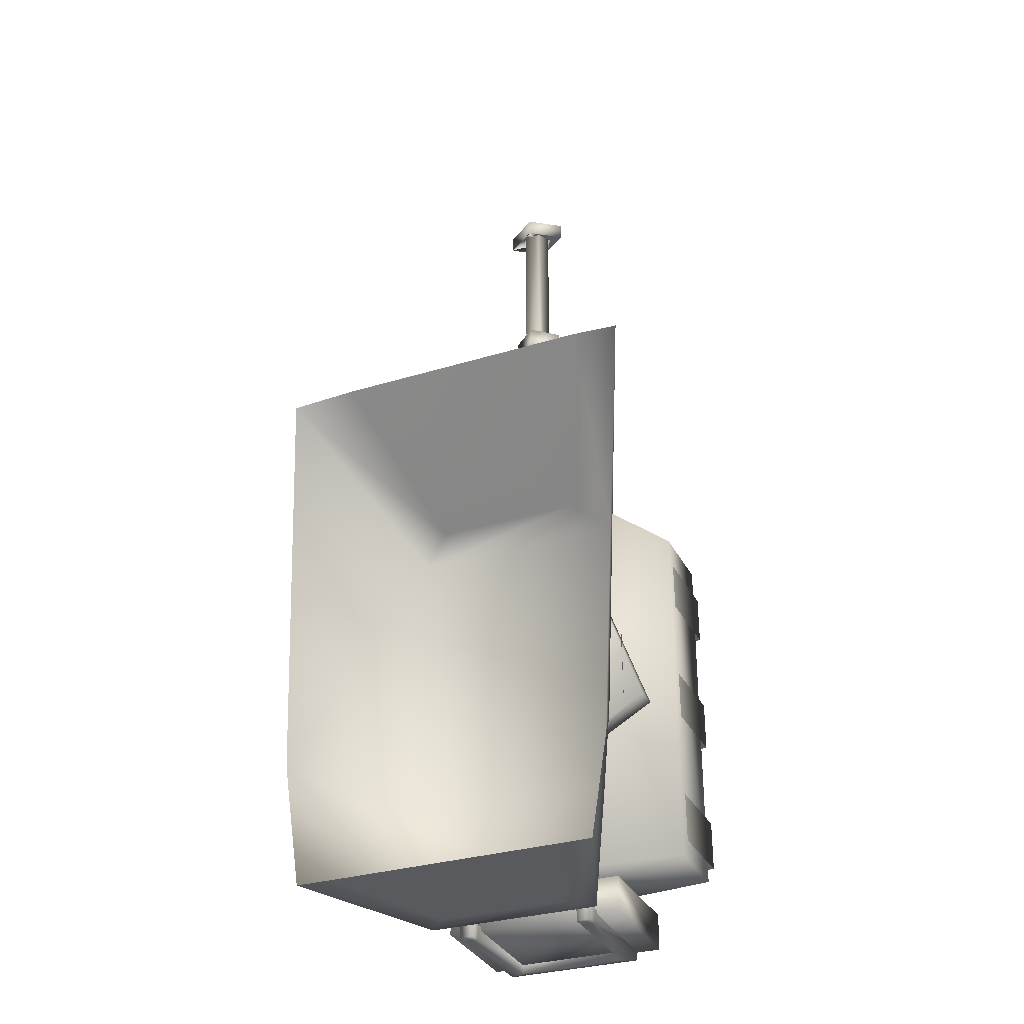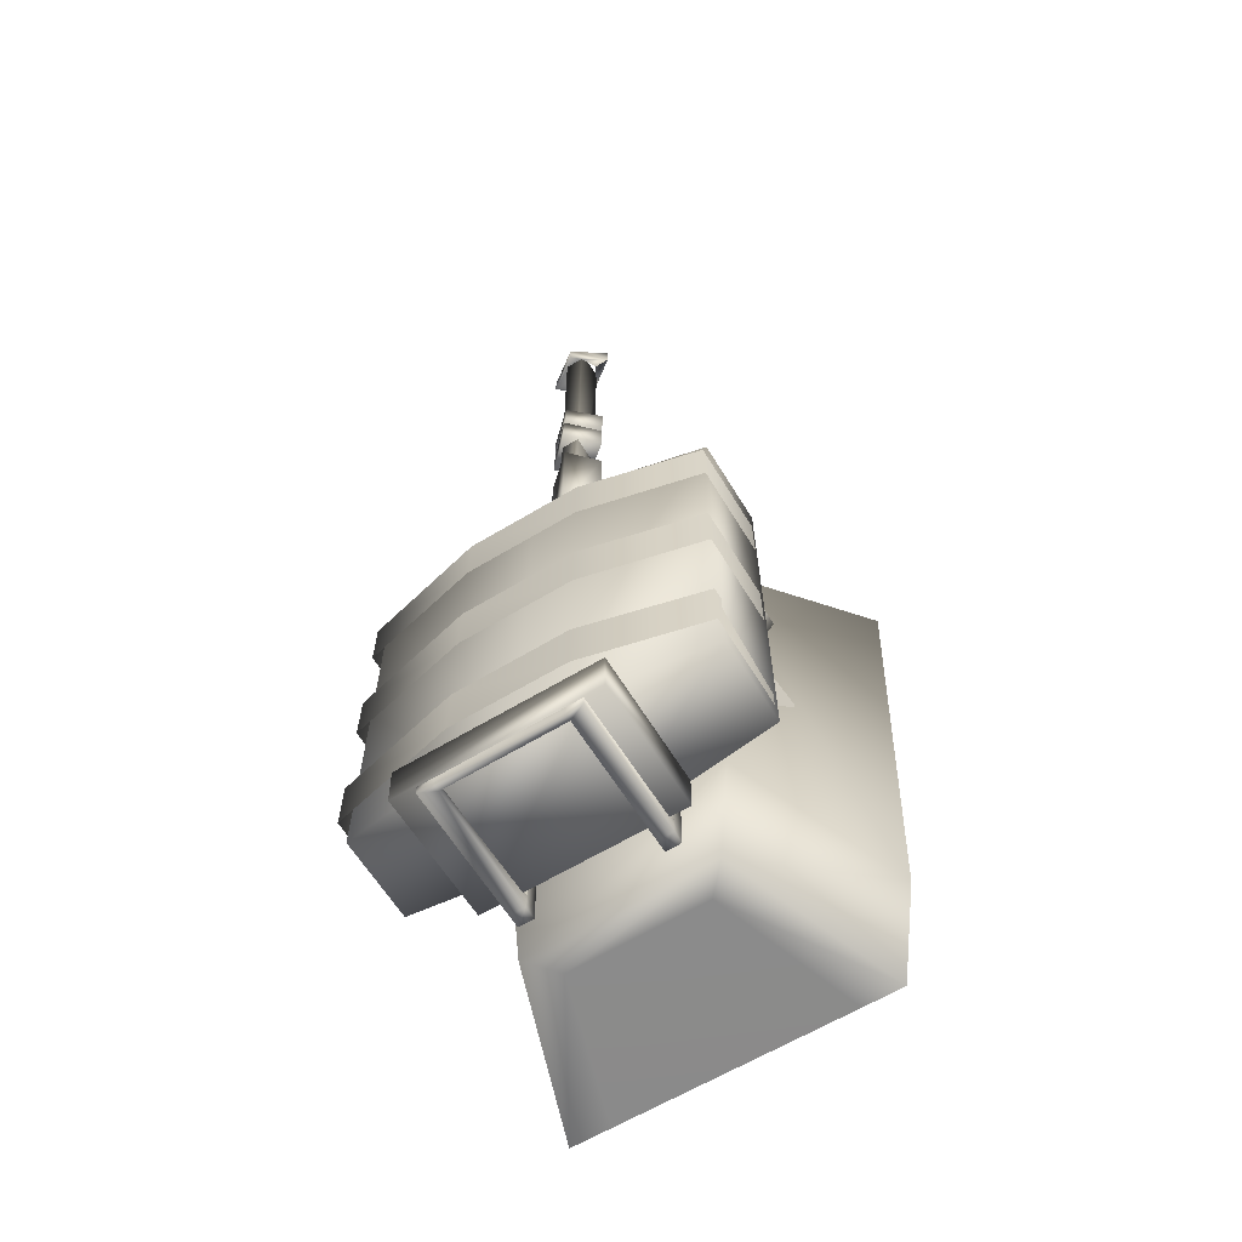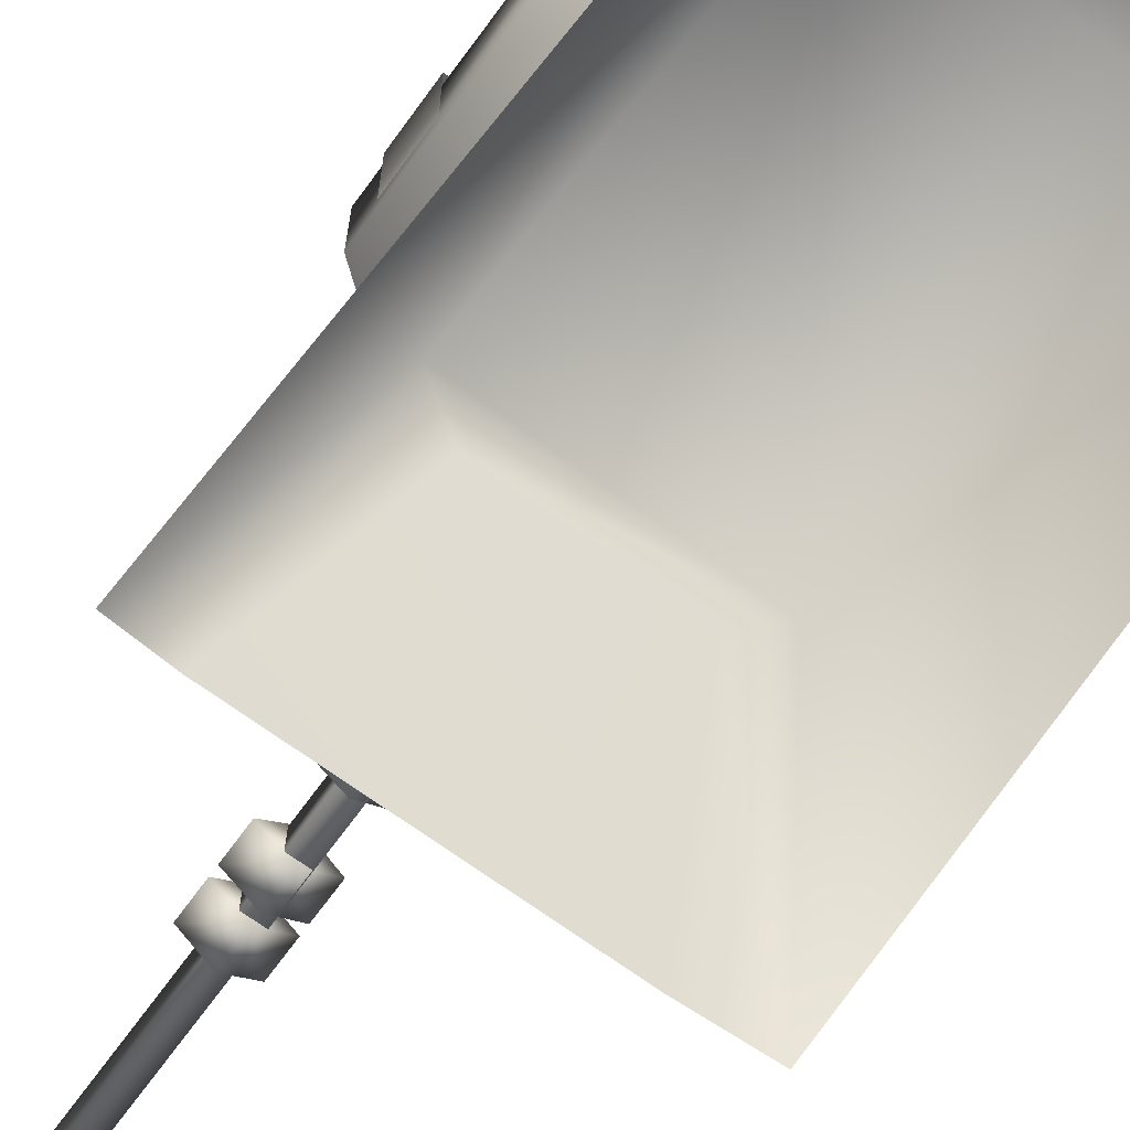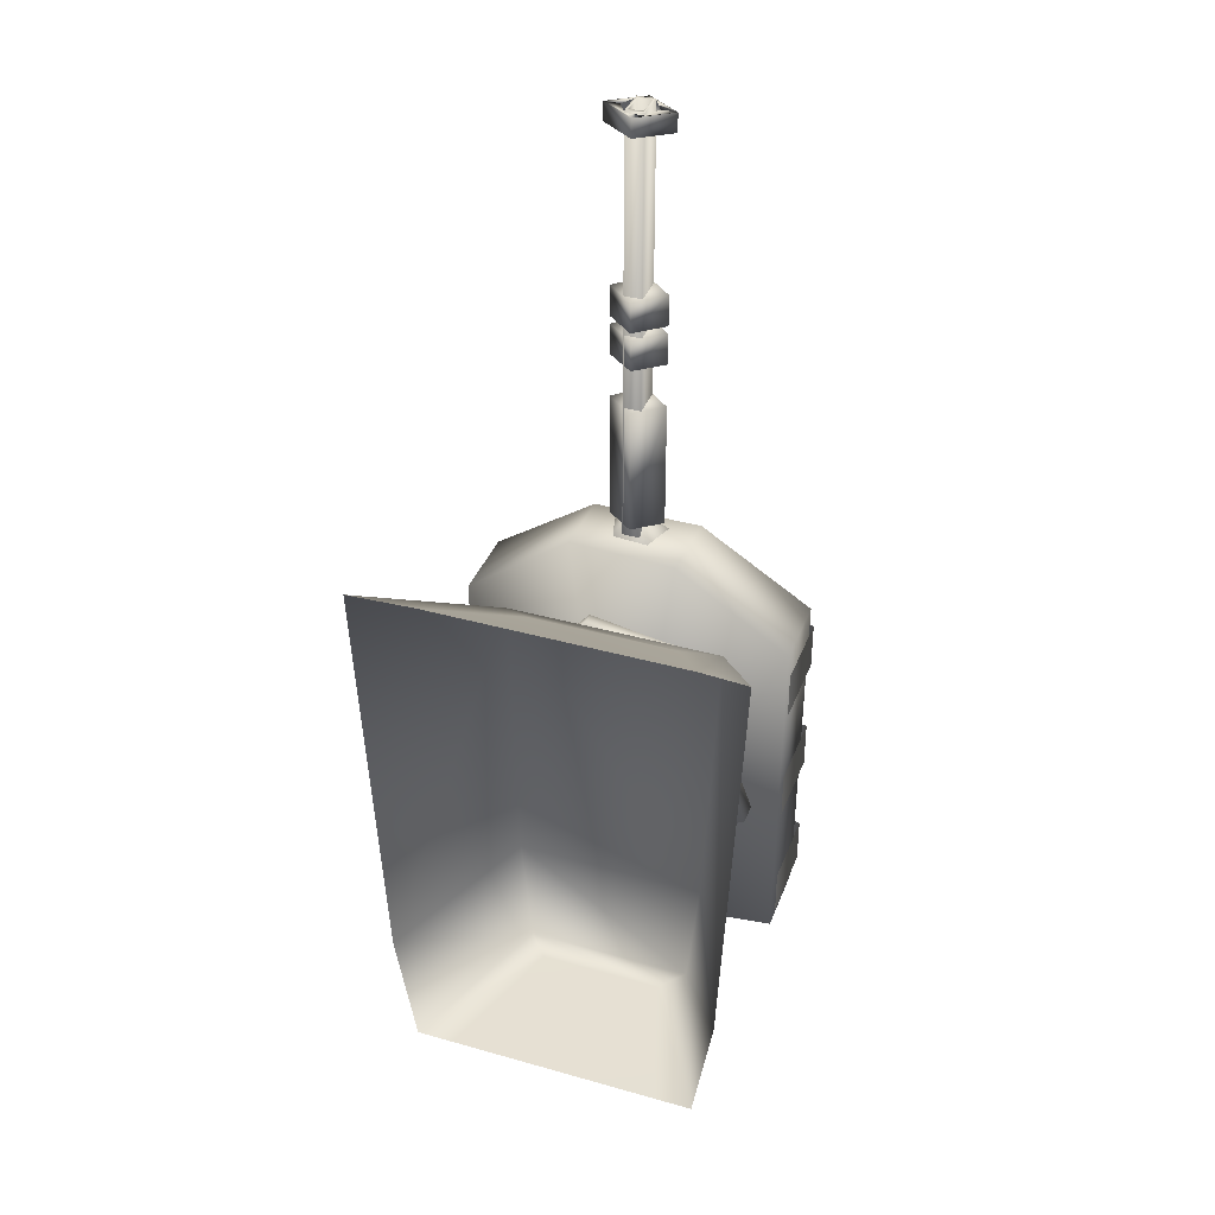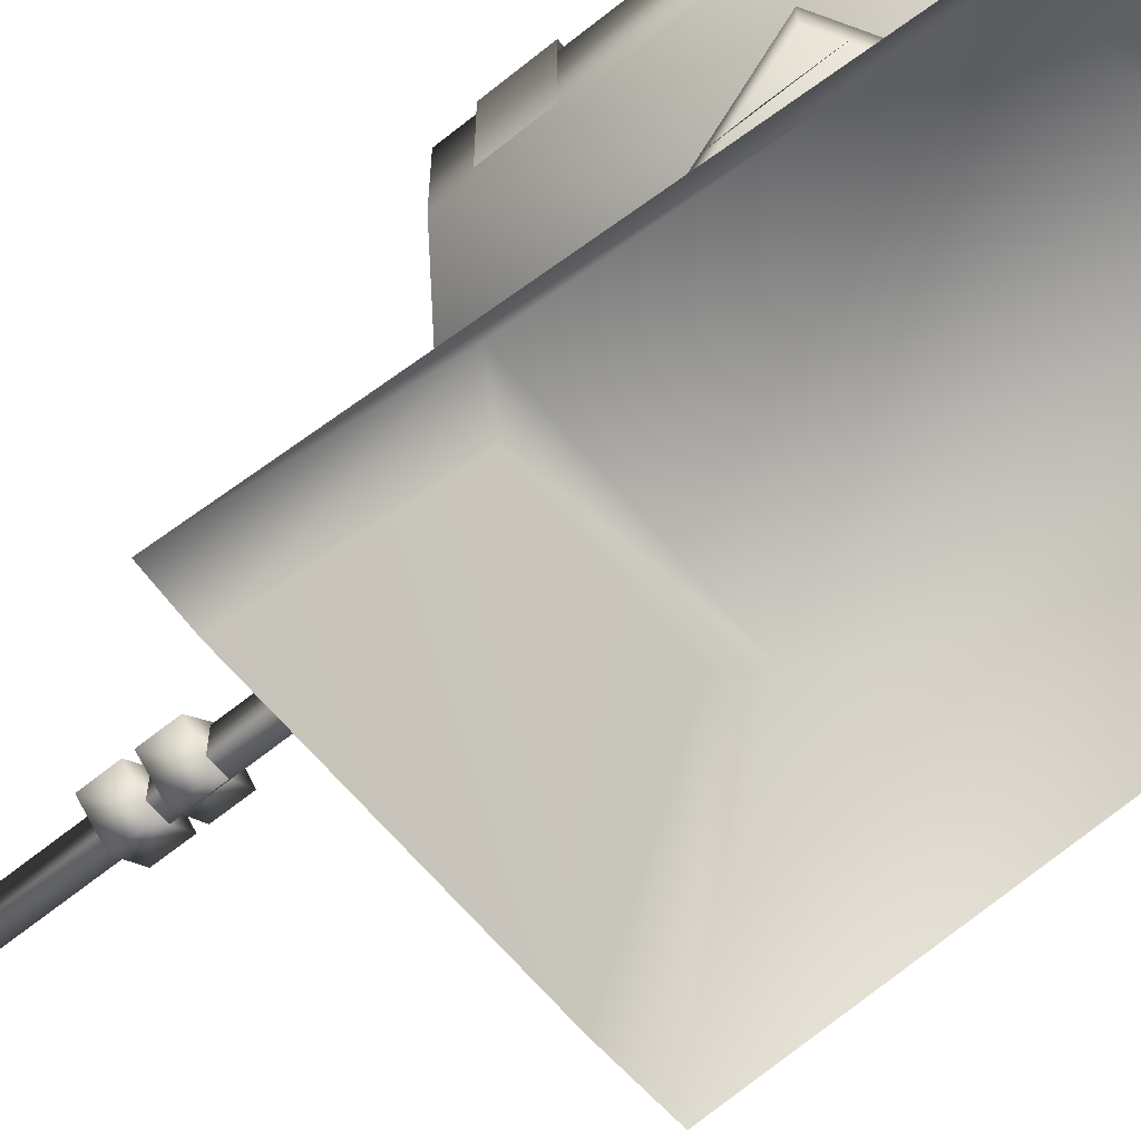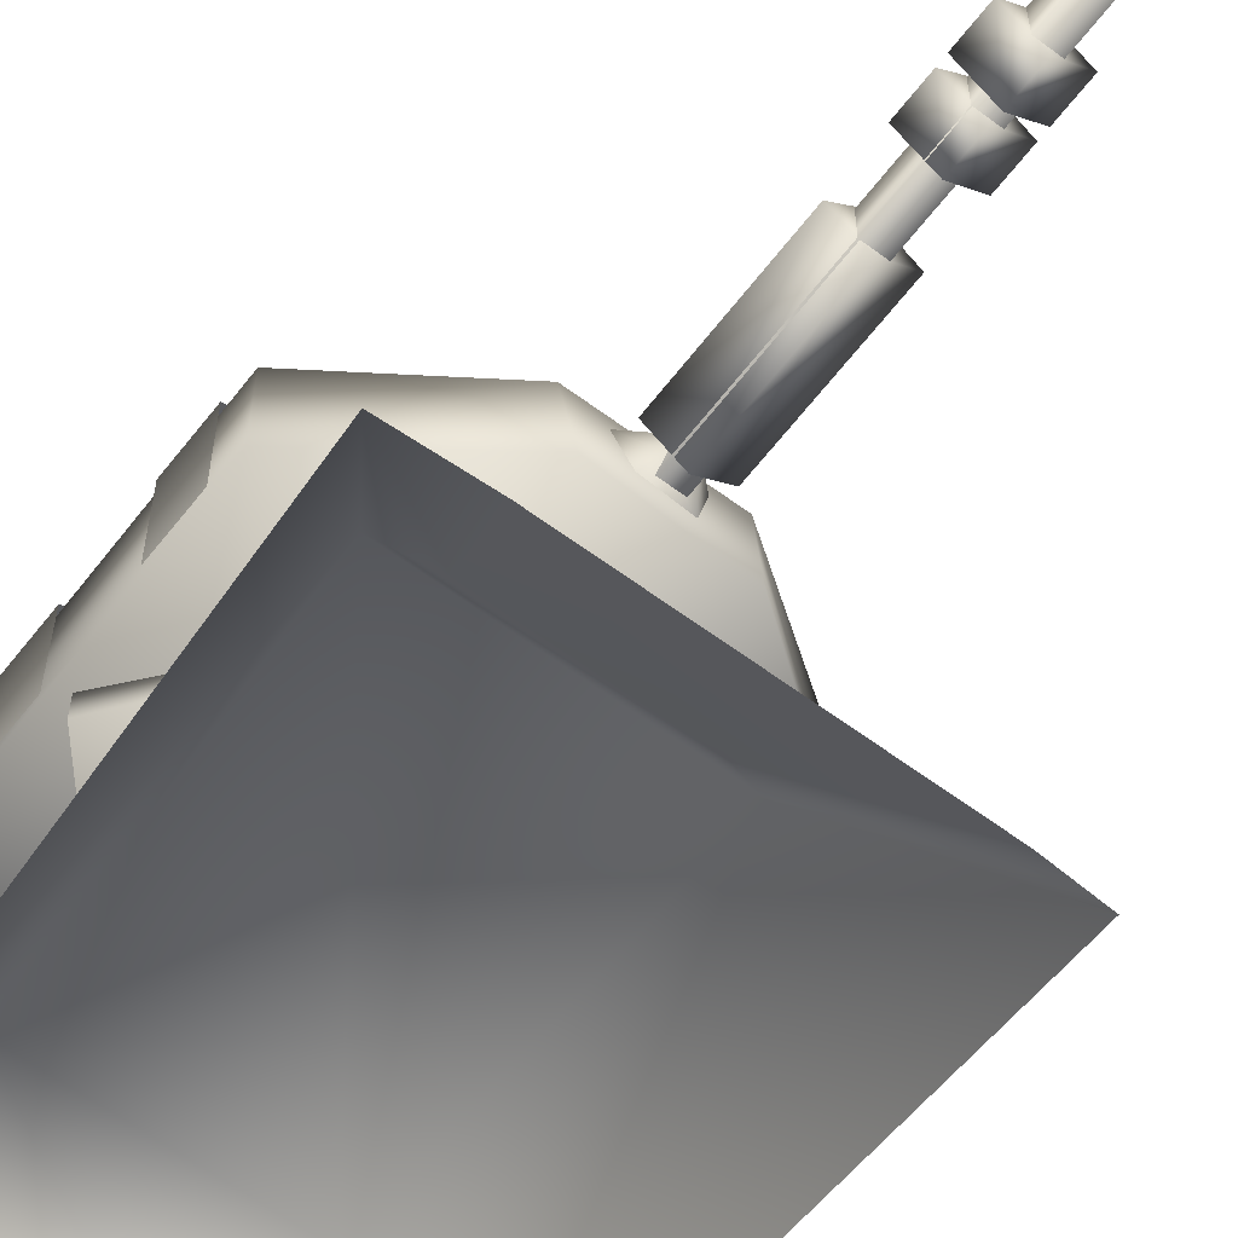
<metadata>
{"format":"obj","ext":"obj","renderer":"f3d","projection":"perspective","resolution":1024,"background":"white","views":[{"elev":-32.1,"azim":23.2,"up":"+Z"},{"elev":-63.0,"azim":-148.6,"up":"+Z"},{"elev":-69.7,"azim":143.9,"up":"+Y"},{"elev":37.7,"azim":19.8,"up":"+Z"},{"elev":-63.0,"azim":129.4,"up":"+Y"},{"elev":-61.4,"azim":-37.2,"up":"+Y"}]}
</metadata>
<code>
o Canon_flamethrower_lod2.obj
g default
v -0.7457 0.009723 1.074
v -0.6674 0.009723 -0.6468
v -0.5878 0.009756 -1.14
v -0.555 0.4844 -0.1317
v -0.555 0.4844 -0.1492
v -0.4972 0.6544 0.05154
v -0.4972 0.6544 -0.3242
v -0.4733 0.009723 1.086
v -0.4354 0.009723 -1.141
v -0.4338 0.7248 0.5776
v -0.3884 0.685 -0.6363
v -0.343 0.678 -1.131
v -0.296 0.6075 0.6539
v -0.2751 1.319 -1.078
v -0.2751 1.319 -1.137
v -0.2751 0.7837 -0.841
v -0.2751 0.7837 -1.137
v -0.2751 0.8282 -0.841
v -0.2751 0.8282 -1.078
v -0.2751 0.8282 -1.137
v -0.2508 0.5699 -1.134
v -0.2174 0.7837 -0.841
v -0.2174 0.7837 -1.137
v -0.2174 0.8282 -1.137
v -0.2162 0.8288 -1.078
v -0.2148 1.285 -1.078
v -0.2148 1.29 -1.137
v -0.2148 1.319 -1.078
v -0.2148 1.319 -1.137
v -0.2148 0.828 -0.841
v 0.2224 0.8282 -0.841
v 0.2224 0.8304 -1.078
v 0.2224 1.285 -1.078
v 0.2224 1.29 -1.137
v 0.2224 1.319 -1.078
v 0.2224 1.319 -1.137
v 0.225 0.8304 -1.137
v 0.225 0.7837 -0.841
v 0.225 0.7837 -1.137
v 0.256 0.57 -1.133
v 0.2827 0.7837 -0.841
v 0.2827 0.7837 -1.137
v 0.2827 0.8282 -0.841
v 0.2827 0.8305 -1.078
v 0.2827 0.8305 -1.137
v 0.2827 1.319 -1.078
v 0.2827 1.319 -1.137
v 0.3011 0.6075 0.6539
v 0.3481 0.678 -1.131
v 0.3935 0.685 -0.6363
v 0.4349 0.009723 -1.14
v 0.4389 0.7248 0.5776
v 0.4972 0.6544 0.05154
v 0.4972 0.6544 -0.3242
v 0.555 0.4844 -0.1317
v 0.555 0.4844 -0.1492
v 0.5586 0.009723 1.086
v 0.5891 0.009723 -1.14
v 0.6674 0.009723 -0.6468
v 0.7457 0.009723 1.074
f 10 50 11
f 10 52 50
f 57 48 8
f 48 13 8
f 59 52 60
f 50 52 59
f 21 40 51
f 9 21 51
f 10 2 1
f 10 11 2
f 60 52 57
f 52 48 57
f 52 10 48
f 48 10 13
f 13 1 8
f 13 10 1
f 12 3 2
f 11 12 2
f 11 49 12
f 11 50 49
f 49 50 59
f 58 49 59
f 12 40 21
f 12 49 40
f 51 40 58
f 40 49 58
f 12 21 3
f 3 21 9
f 7 5 4
f 6 7 4
f 56 54 55
f 54 53 55
f 16 23 22
f 17 23 16
f 18 16 22
f 30 18 22
f 17 20 23
f 20 24 23
f 29 14 28
f 29 15 14
f 15 29 27
f 20 27 24
f 15 27 20
f 26 25 24
f 27 26 24
f 39 41 38
f 39 42 41
f 41 43 38
f 43 31 38
f 37 42 39
f 37 45 42
f 47 36 35
f 46 47 35
f 36 47 34
f 34 47 45
f 34 45 37
f 33 34 37
f 33 37 32
f 27 34 33
f 27 33 26
f 29 36 27
f 36 34 27
f 25 30 22
f 23 25 22
f 24 25 23
f 14 20 19
f 14 15 20
f 32 37 39
f 31 32 38
f 32 39 38
f 45 44 42
f 44 43 41
f 42 44 41
f 45 46 44
f 47 46 45
f 35 36 28
f 36 29 28
f 19 20 17
f 19 17 16
f 18 19 16
v -0.6575 1.214 -0.8356
v -0.6575 1.214 0.2213
v -0.6575 1.214 -0.2947
v -0.6569 0.8833 -0.8356
v -0.6569 0.8833 0.2213
v -0.6569 0.8833 -0.2947
v -0.6566 1.174 -0.9044
v -0.6566 0.8618 -0.9044
v -0.6549 1.214 -0.6386
v -0.6549 1.214 0.4183
v -0.6549 1.214 -0.09771
v -0.6542 0.8825 -0.6386
v -0.6542 0.8825 0.4183
v -0.6542 0.8825 -0.09771
v -0.65 1.174 0.5315
v -0.65 0.8618 0.5315
v -0.6233 0.7312 -0.02981
v -0.6233 0.8228 -0.02981
v -0.3495 0.8528 -0.9542
v -0.3495 0.8528 -1.092
v -0.3495 1.323 -1.103
v -0.3495 1.328 -0.9542
v -0.2211 1.136 0.8448
v -0.2137 1.308 -0.8151
v -0.2137 1.308 0.2418
v -0.2137 1.308 -0.2742
v -0.2126 1.308 0.4476
v -0.2126 1.308 -0.06833
v -0.2126 1.308 -0.6092
v -0.2048 0.811 0.8876
v -0.1223 0.7312 0.5673
v -0.1223 0.8228 0.5673
v -0.1223 0.7312 -0.6269
v -0.1223 0.8228 -0.6269
v -0.003305 1.26 -0.9044
v -0.003305 1.26 0.5824
v -0.003305 0.7853 -0.9044
v 0.213 1.308 0.4476
v 0.213 1.308 -0.06833
v 0.213 1.308 -0.6092
v 0.2141 1.308 0.2418
v 0.2141 1.308 -0.2742
v 0.2141 1.308 -0.8151
v 0.2145 0.811 0.8697
v 0.2145 1.136 0.8448
v 0.2862 0.7312 0.4953
v 0.2862 0.8228 0.4953
v 0.3774 0.8528 -1.092
v 0.3774 0.8552 -0.9487
v 0.3774 1.323 -1.103
v 0.3774 1.328 -0.9542
v 0.5528 0.7312 -0.2372
v 0.5528 0.8228 -0.2372
v 0.65 0.8618 -0.9044
v 0.65 1.174 -0.9044
v 0.6566 0.8618 0.5315
v 0.6566 1.174 0.5315
v 0.6624 0.8825 0.4174
v 0.6624 0.8825 -0.09857
v 0.6624 0.8825 -0.6394
v 0.6629 0.8832 0.2204
v 0.6629 0.8832 -0.2956
v 0.6629 0.8832 -0.8365
v 0.6631 1.214 0.4174
v 0.6631 1.214 -0.09858
v 0.6631 1.214 -0.6395
v 0.6635 1.214 0.2204
v 0.6635 1.214 -0.2956
v 0.6635 1.214 -0.8365
f 104 90 97
f 96 83 105
f 105 83 90
f 104 105 90
f 75 67 76
f 67 68 76
f 116 104 97
f 114 116 97
f 117 96 105
f 96 95 75
f 95 67 75
f 117 105 116
f 116 105 104
f 83 76 90
f 83 75 76
f 67 95 97
f 68 67 97
f 115 114 97
f 95 115 97
f 115 117 116
f 114 115 116
f 90 76 97
f 76 68 97
f 95 96 117
f 115 95 117
f 96 75 83
f 94 113 112
f 93 94 112
f 78 94 93
f 78 93 77
f 92 78 77
f 92 77 91
f 107 92 91
f 106 107 91
f 113 107 106
f 112 113 106
f 93 112 106
f 77 93 91
f 93 106 91
f 113 94 107
f 107 94 92
f 94 78 92
f 110 109 108
f 110 111 109
f 82 111 110
f 82 110 81
f 109 82 79
f 111 82 109
f 80 108 79
f 108 109 79
f 81 110 108
f 81 108 80
f 82 81 79
f 81 80 79
f 69 61 64
f 69 64 72
f 89 84 69
f 69 84 61
f 89 100 84
f 100 103 84
f 129 126 123
f 123 126 120
f 103 100 126
f 103 126 129
f 71 63 66
f 71 66 74
f 88 86 71
f 71 86 63
f 88 99 86
f 99 102 86
f 128 125 122
f 122 125 119
f 102 99 125
f 102 125 128
f 70 62 65
f 70 65 73
f 87 85 70
f 70 85 62
f 87 98 85
f 98 101 85
f 127 124 121
f 121 124 118
f 101 98 124
f 101 124 127
v -0.1318 0.9927 2.6
v -0.1318 0.9927 2.526
v -0.1242 1.072 0.81
v -0.1094 1.064 0.8569
v -0.108 0.9905 1.91
v -0.108 0.9905 1.785
v -0.108 0.9905 1.752
v -0.108 0.9905 1.627
v -0.108 0.9905 1.448
v -0.108 0.9905 0.9316
v -0.09263 0.8935 0.81
v -0.08167 0.9066 0.8569
v -0.07079 0.9927 2.6
v -0.07079 0.9927 2.526
v -0.0443 1.026 0.92
v -0.03542 0.9315 2.6
v -0.03542 0.9315 2.526
v -0.03542 1.054 2.6
v -0.03542 1.054 2.526
v -0.03537 0.9311 2.608
v -0.03537 0.9311 0.7559
v -0.03537 1.054 0.7559
v -0.03537 1.054 2.608
v -0.03335 0.9641 0.92
v -0.02575 0.9478 2.17
v -0.02575 0.9478 2.608
v -0.02575 1.037 2.17
v -0.02575 1.037 2.608
v -0.006075 1.095 1.448
v -0.006075 1.095 0.9316
v -0.001803 1.002 0.9286
v -4.401e-05 0.899 2.6
v -4.401e-05 0.899 2.526
v -4.398e-05 1.086 2.6
v -4.398e-05 1.086 2.526
v 0.002755 0.897 1.785
v 0.002755 0.9027 1.627
v 0.002755 0.9054 0.9316
v 0.002755 1.091 1.91
v 0.002755 1.1 1.752
v 0.002755 0.897 1.91
v 0.002755 0.9027 1.752
v 0.002755 0.9054 1.448
v 0.002755 1.091 1.785
v 0.002755 1.1 1.627
v 0.02575 0.9478 2.608
v 0.02575 0.9478 2.17
v 0.02575 1.037 2.17
v 0.02575 1.037 2.608
v 0.02974 0.9641 0.92
v 0.03533 0.9315 2.6
v 0.03533 0.9315 2.526
v 0.03533 1.054 2.6
v 0.03533 1.054 2.526
v 0.03537 0.9311 0.7559
v 0.03537 0.9311 2.608
v 0.03537 1.054 0.7559
v 0.03537 1.054 2.608
v 0.0407 1.026 0.92
v 0.0707 0.9927 2.6
v 0.0707 0.9927 2.526
v 0.07807 0.9066 0.8569
v 0.08902 0.8935 0.81
v 0.1058 1.064 0.8569
v 0.1135 0.9905 1.91
v 0.1135 0.9905 1.785
v 0.1135 0.9905 1.752
v 0.1135 0.9905 1.627
v 0.1135 0.9905 1.448
v 0.1135 0.9905 0.9316
v 0.1206 1.072 0.81
v 0.1318 0.9927 2.6
v 0.1318 0.9927 2.526
f 186 185 184
f 186 187 185
f 152 187 186
f 152 186 151
f 152 151 149
f 151 150 149
f 149 150 185
f 185 150 184
f 177 154 176
f 177 156 154
f 152 157 178
f 187 152 178
f 155 157 149
f 157 152 149
f 175 155 149
f 175 149 185
f 178 175 185
f 187 178 185
f 178 156 177
f 178 157 156
f 156 155 154
f 156 157 155
f 154 155 176
f 176 155 175
f 177 176 175
f 178 177 175
f 167 198 172
f 199 198 167
f 138 139 167
f 138 167 172
f 199 159 198
f 159 158 198
f 158 159 138
f 159 139 138
f 198 158 172
f 158 138 172
f 139 159 167
f 159 199 167
f 166 196 171
f 197 196 166
f 136 137 166
f 136 166 171
f 197 174 196
f 174 169 196
f 169 174 136
f 174 137 136
f 196 169 171
f 169 136 171
f 137 174 166
f 174 197 166
f 165 194 170
f 195 194 165
f 134 135 165
f 134 165 170
f 195 173 194
f 173 168 194
f 168 173 134
f 173 135 134
f 194 168 170
f 168 134 170
f 135 173 165
f 173 195 165
f 202 164 201
f 164 163 201
f 163 131 130
f 163 164 131
f 130 162 161
f 130 131 162
f 162 201 161
f 202 201 162
f 201 182 189
f 163 182 201
f 190 183 202
f 183 164 202
f 163 147 182
f 148 164 183
f 147 142 130
f 163 147 130
f 148 143 131
f 164 148 131
f 142 130 145
f 145 130 161
f 146 131 162
f 143 131 146
f 180 145 161
f 146 181 162
f 189 201 180
f 180 201 161
f 190 202 181
f 181 202 162
f 160 144 153
f 160 153 179
f 188 160 179
f 188 144 160
f 153 133 141
f 144 133 153
f 179 153 191
f 153 141 191
f 193 188 179
f 193 179 191
f 133 144 188
f 193 133 188
f 141 132 140
f 133 132 141
f 191 140 192
f 191 141 140
f 200 193 191
f 200 191 192
f 132 133 193
f 200 132 193

</code>
